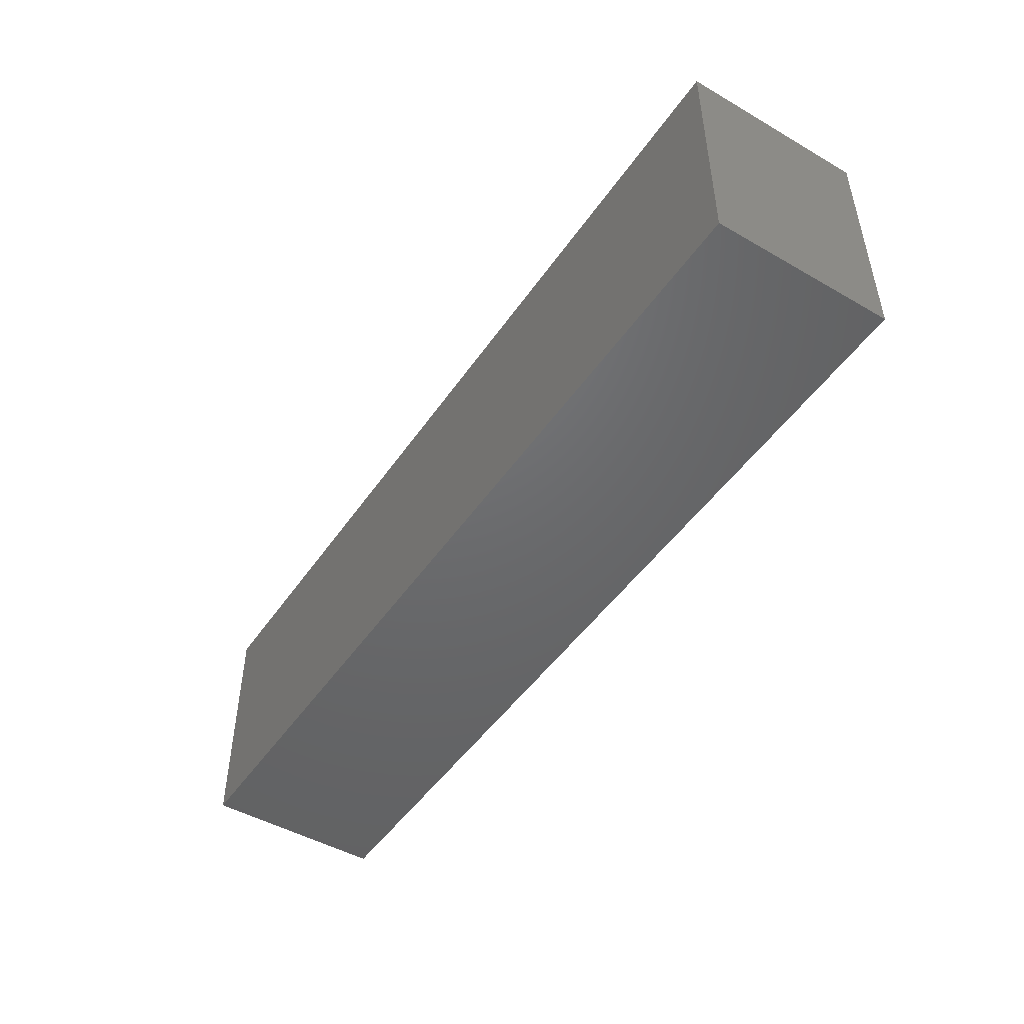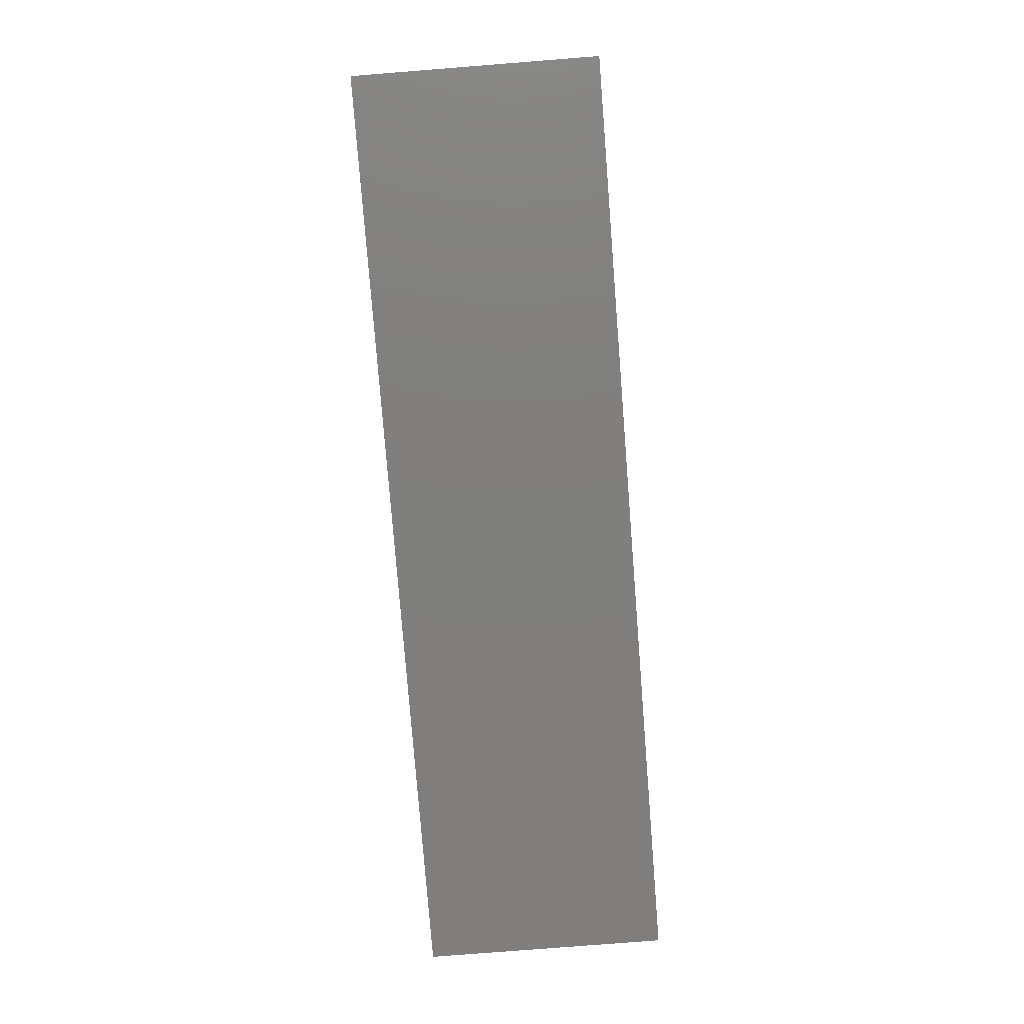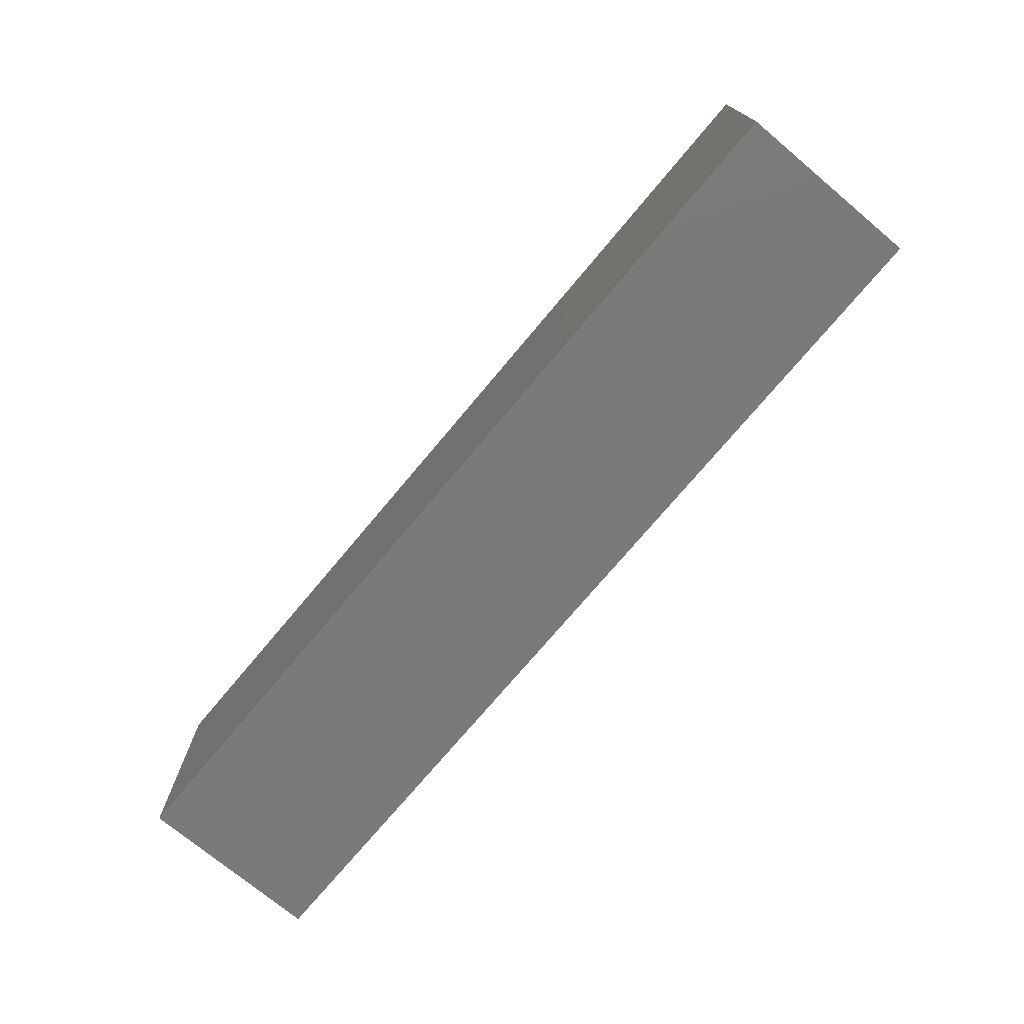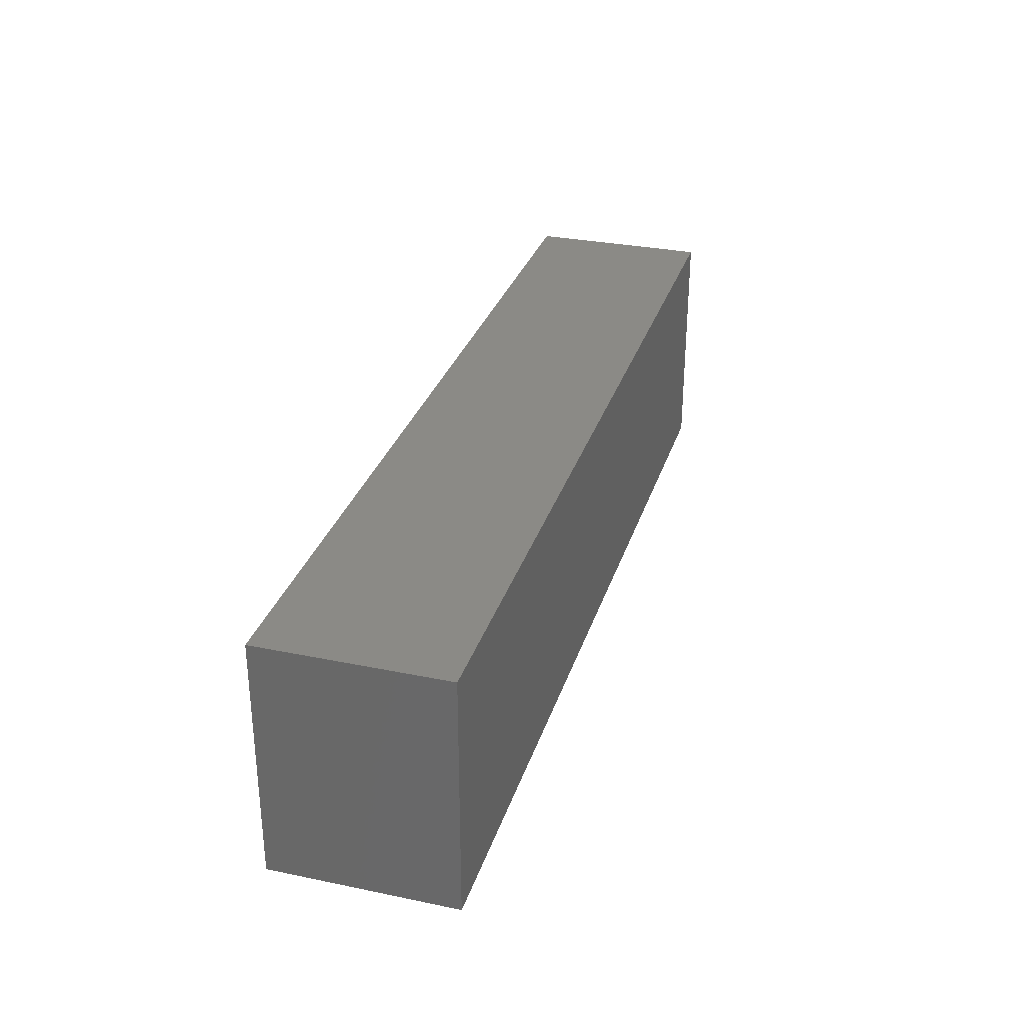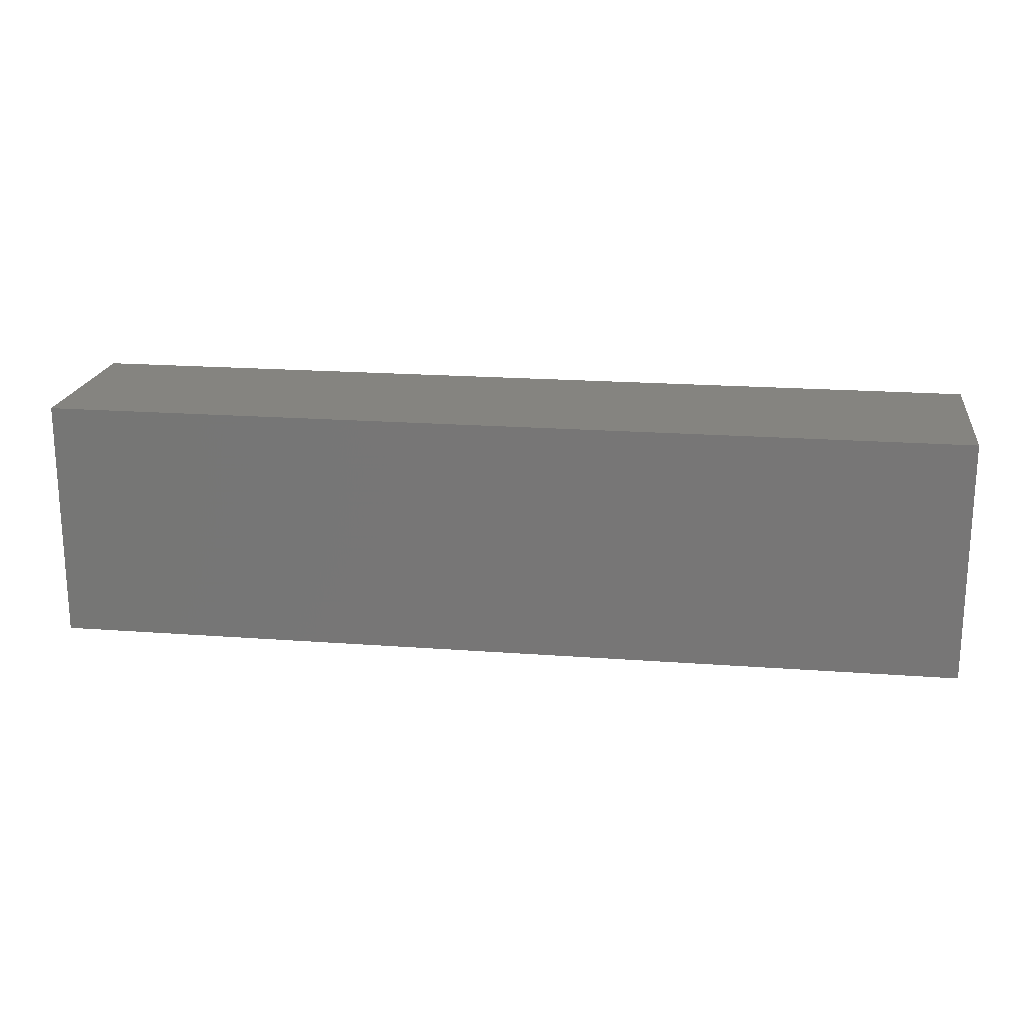
<metadata>
{"format":"stl","ext":"stl","renderer":"f3d","projection":"perspective","resolution":1024,"background":"white","views":[{"elev":-47.9,"azim":57.1,"up":"+Y"},{"elev":-78.9,"azim":-85.5,"up":"+Z"},{"elev":-73.4,"azim":50.1,"up":"+Y"},{"elev":30.8,"azim":106.5,"up":"+Y"},{"elev":19.4,"azim":-172.0,"up":"+Y"}]}
</metadata>
<code>
# stl→obj: 16 verts, 28 faces
v -0.75 0.1974 0
v -0.75 0.1896 0.007812
v -0.75 0.1974 0.1484
v -0.75 0 0
v -0.75 0.007812 0.007812
v -0.75 0 0.1484
v -0.75 0.1896 0.1406
v -0.75 0.007812 0.1406
v -0.007812 0.007812 0.1406
v -0.007812 0.007812 0.007812
v -0.007812 0.1896 0.1406
v -0.007812 0.1896 0.007812
v 0 0 0.1484
v 0 0.1974 0.1484
v 0 0 0
v 0 0.1974 0
f 1 2 3
f 1 4 2
f 4 5 2
f 4 6 5
f 7 3 2
f 6 3 7
f 6 7 8
f 6 8 5
f 8 9 5
f 5 9 10
f 11 7 12
f 12 7 2
f 2 5 12
f 12 5 10
f 7 11 8
f 8 11 9
f 9 11 10
f 10 11 12
f 6 13 3
f 3 13 14
f 4 1 15
f 15 1 16
f 14 16 3
f 3 16 1
f 13 15 14
f 14 15 16
f 6 4 13
f 13 4 15

</code>
